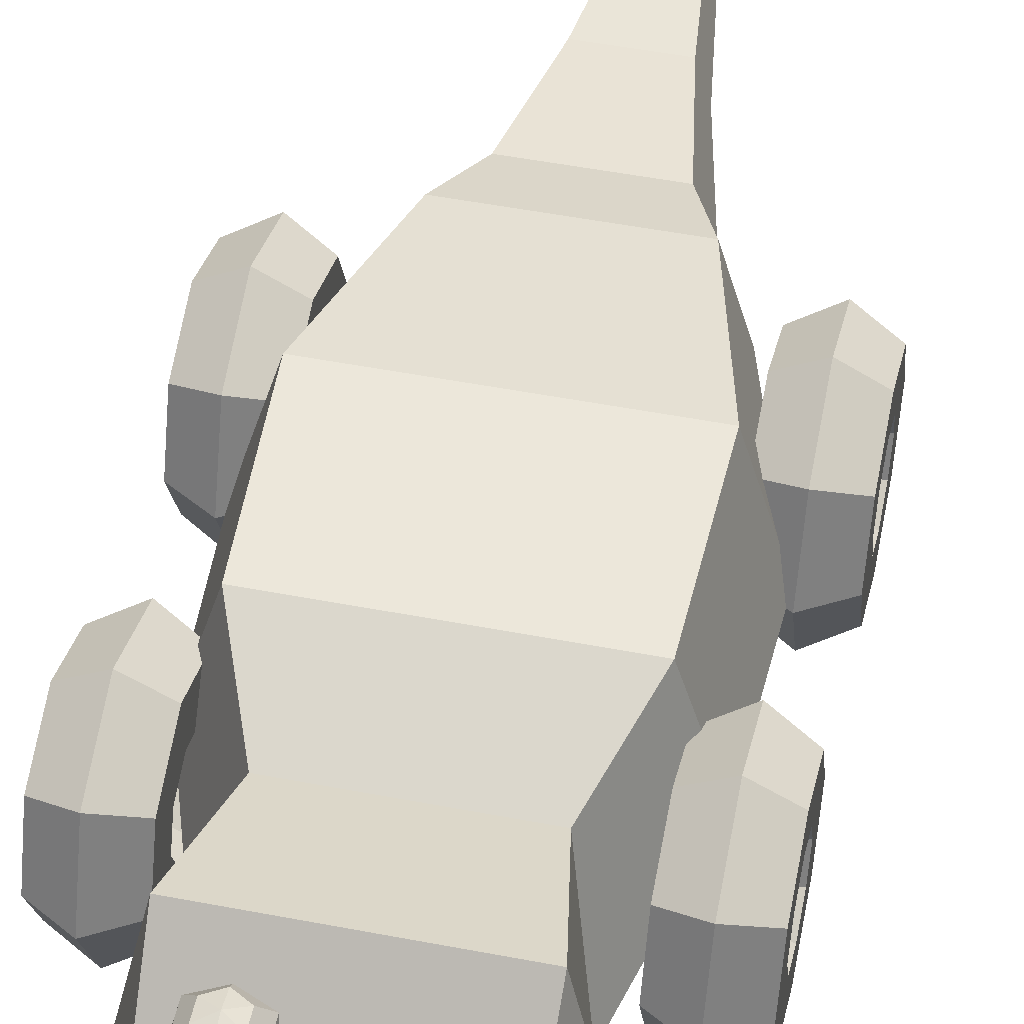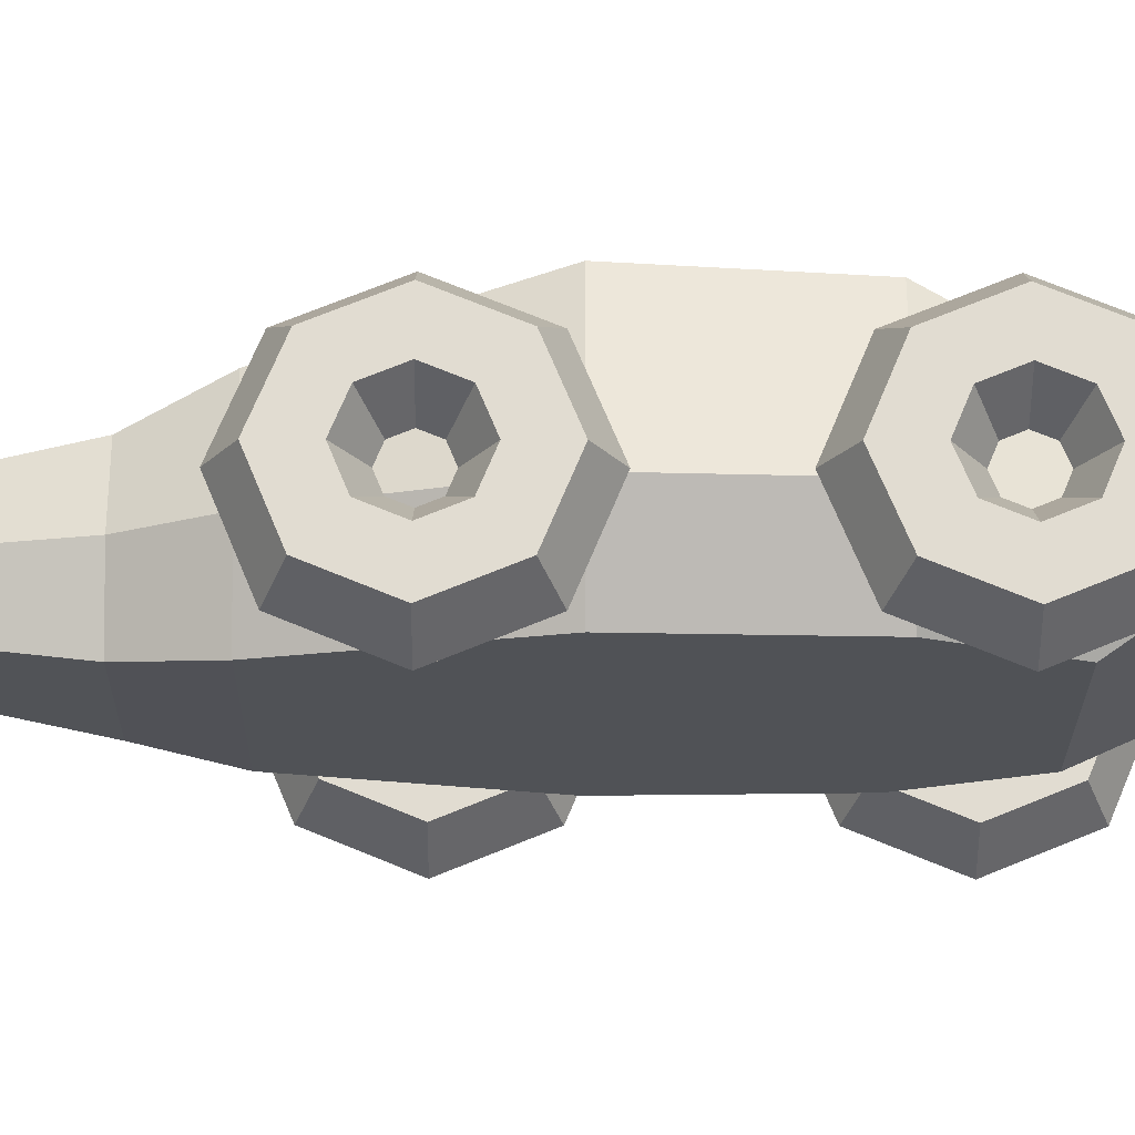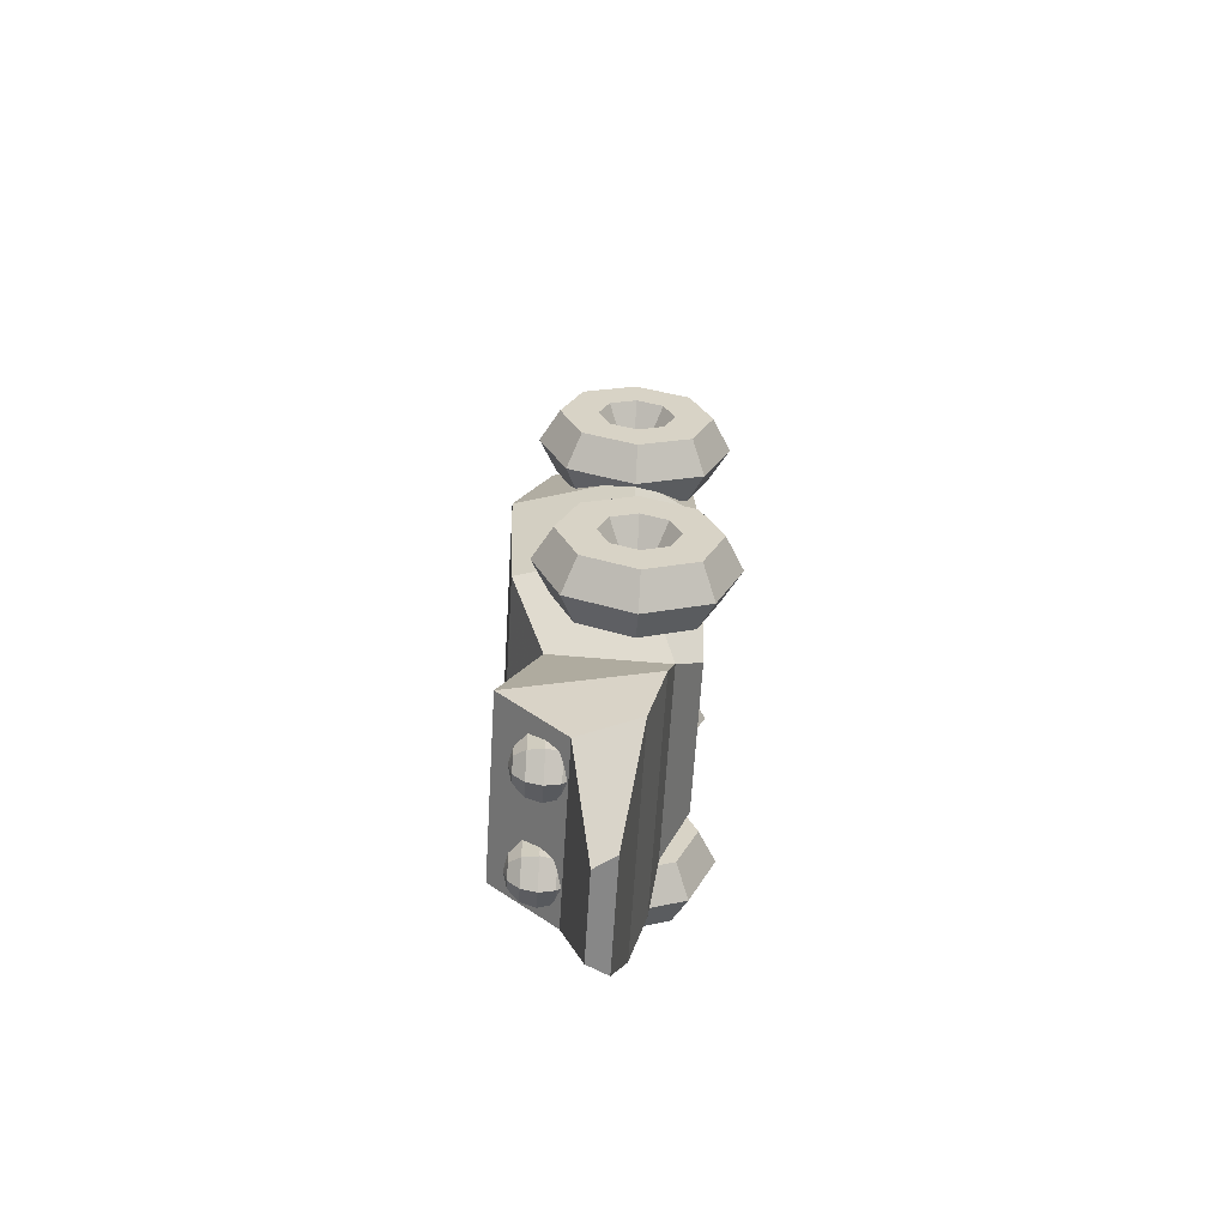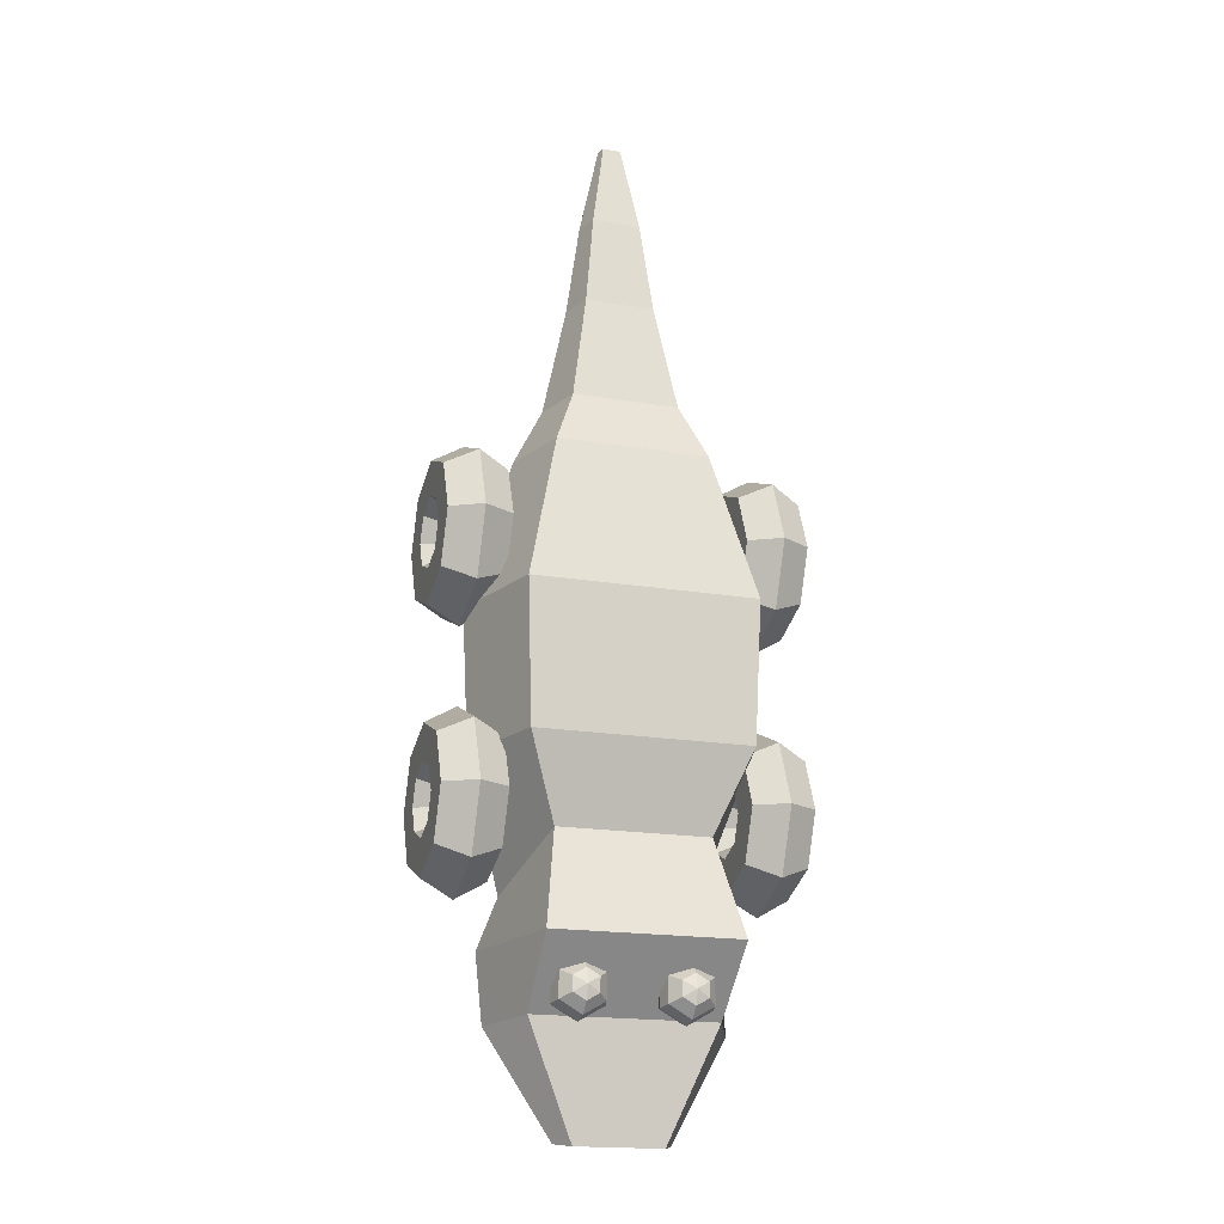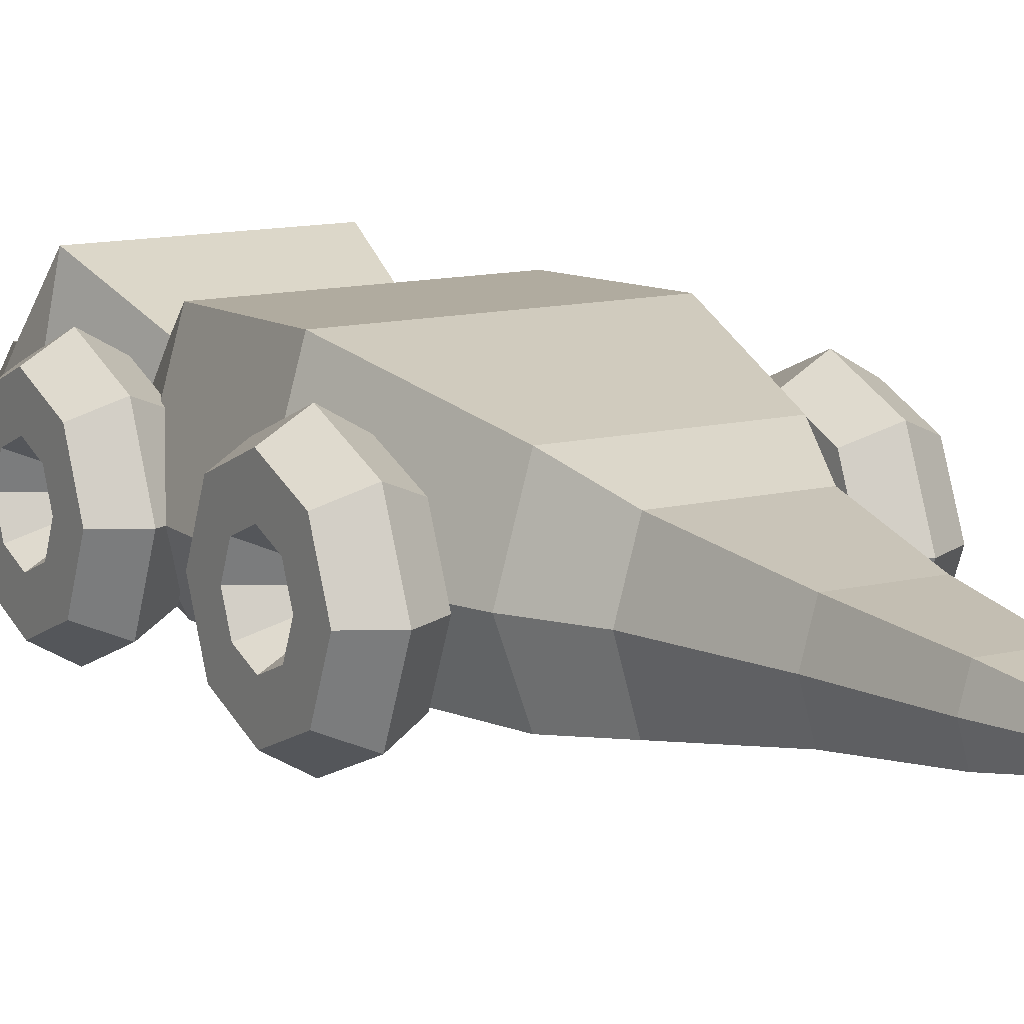
<metadata>
{"format":"obj","ext":"obj","renderer":"f3d","projection":"perspective","resolution":1024,"background":"white","views":[{"elev":50.4,"azim":-168.1,"up":"+Y"},{"elev":-20.8,"azim":89.7,"up":"+Y"},{"elev":-62.7,"azim":-93.5,"up":"+Z"},{"elev":-18.2,"azim":161.8,"up":"+Z"},{"elev":11.7,"azim":-31.2,"up":"+Y"}]}
</metadata>
<code>
o Body
v -1.236 -0.669 1
v -1.236 1.236 1
v -0.8287 -0.669 -1.437
v -0.8287 0.8287 -1.437
v 1.236 -0.669 1
v 1.236 1.236 1
v 0.8287 -0.669 -1.437
v 0.8287 0.8287 -1.437
v -0.5912 -0.5912 3.31
v -0.5912 0.5912 3.31
v 0.5912 0.5912 3.31
v 0.5912 -0.5912 3.31
v -1.179 -0.669 -0.5496
v -1.179 1.179 -0.5496
v 1.179 -0.669 -0.5496
v 1.179 1.179 -0.5496
v 0.8409 0.8409 2.677
v 0.8409 -0.669 2.677
v -0.8409 -0.669 2.677
v -0.8409 0.8409 2.677
v -1.589 0 1
v -1.065 -0.3758 -1.934
v 1.065 -0.3758 -1.934
v 1.589 0 1
v -0.7599 0 3.31
v 0.7599 0 3.31
v 1.515 0 -0.5496
v -1.515 0 -0.5496
v -1.081 0 2.677
v 1.081 0 2.677
v -0.4976 0 4.542
v -0.3872 0.3872 4.542
v 0.4976 0 4.542
v 0.3872 -0.3872 4.542
v -0.3872 -0.3872 4.542
v 0.3872 0.3872 4.542
v -0.3477 0 5.593
v -0.2705 0.2706 5.593
v 0.3477 0 5.593
v 0.2706 -0.2706 5.593
v -0.2705 -0.2706 5.593
v 0.2706 0.2706 5.593
v -0.1294 0 6.607
v -0.1007 0.1007 6.607
v 0.1294 0 6.607
v 0.1007 -0.1007 6.607
v -0.1007 -0.1007 6.607
v 0.1007 0.1007 6.607
v -1.023 1.247 -2.521
v 1.023 1.247 -2.521
v -1.315 -0.2764 -2.521
v 1.315 -0.2764 -2.521
v -1.001 0.5491 -3.235
v 1.001 0.5491 -3.235
v -1.287 -0.08612 -3.288
v 1.287 -0.08612 -3.288
v -0.4762 0.3401 -4.45
v 0.4762 0.3401 -4.45
v -0.6121 0.1134 -4.416
v 0.6121 0.1134 -4.416
f 28 14 4 22
f 4 8 50 49
f 27 16 6 24
f 30 17 11 26
f 13 15 5 1
f 16 14 2 6
f 9 12 34 35
f 29 19 9 25
f 19 18 12 9
f 17 20 10 11
f 8 4 14 16
f 3 7 15 13
f 23 8 16 27
f 21 2 14 28
f 6 2 20 17
f 1 5 18 19
f 21 1 19 29
f 24 6 17 30
f 5 24 30 18
f 2 21 29 20
f 1 21 28 13
f 7 23 27 15
f 20 29 25 10
f 25 9 35 31
f 18 30 26 12
f 15 27 24 5
f 3 22 23 7
f 13 28 22 3
f 35 34 40 41
f 31 35 41 37
f 10 25 31 32
f 26 11 36 33
f 11 10 32 36
f 12 26 33 34
f 42 38 44 48
f 39 42 48 45
f 32 31 37 38
f 33 36 42 39
f 36 32 38 42
f 34 33 39 40
f 45 48 44 43
f 46 45 43 47
f 40 39 45 46
f 37 41 47 43
f 41 40 46 47
f 38 37 43 44
f 52 51 55 56
f 8 23 52 50
f 23 22 51 52
f 22 4 49 51
f 54 56 60 58
f 51 49 53 55
f 50 52 56 54
f 49 50 54 53
f 59 57 58 60
f 53 54 58 57
f 56 55 59 60
f 55 53 57 59
o Eyes
v 0.5587 1.043 -3.154
v 0.5587 0.9253 -3.272
v 0.5587 0.764 -3.315
v 0.5587 0.6027 -3.272
v 0.5587 0.4846 -3.154
v 0.6984 1.043 -3.073
v 0.8006 0.9253 -3.132
v 0.8381 0.764 -3.154
v 0.8006 0.6027 -3.132
v 0.6984 0.4846 -3.073
v 0.6984 1.043 -2.912
v 0.8006 0.9253 -2.853
v 0.8381 0.764 -2.831
v 0.8006 0.6027 -2.853
v 0.6984 0.4846 -2.912
v 0.5587 1.043 -2.831
v 0.5587 0.9253 -2.713
v 0.5587 0.764 -2.67
v 0.5587 0.6027 -2.713
v 0.5587 0.4846 -2.831
v 0.5587 1.087 -2.993
v 0.419 1.043 -2.912
v 0.3168 0.9253 -2.853
v 0.2793 0.764 -2.831
v 0.3168 0.6027 -2.853
v 0.419 0.4846 -2.912
v 0.419 1.043 -3.073
v 0.3168 0.9253 -3.132
v 0.2793 0.764 -3.154
v 0.3168 0.6027 -3.132
v 0.419 0.4846 -3.073
v 0.5587 0.4414 -2.993
v -0.5539 1.043 -3.154
v -0.5539 0.9253 -3.272
v -0.5539 0.764 -3.315
v -0.5539 0.6027 -3.272
v -0.5539 0.4846 -3.154
v -0.6936 1.043 -3.073
v -0.7958 0.9253 -3.132
v -0.8333 0.764 -3.154
v -0.7958 0.6027 -3.132
v -0.6936 0.4846 -3.073
v -0.6936 1.043 -2.912
v -0.7958 0.9253 -2.853
v -0.8333 0.764 -2.831
v -0.7958 0.6027 -2.853
v -0.6936 0.4846 -2.912
v -0.5539 1.043 -2.831
v -0.5539 0.9253 -2.713
v -0.5539 0.764 -2.67
v -0.5539 0.6027 -2.713
v -0.5539 0.4846 -2.831
v -0.5539 1.087 -2.993
v -0.4142 1.043 -2.912
v -0.312 0.9253 -2.853
v -0.2746 0.764 -2.831
v -0.312 0.6027 -2.853
v -0.4142 0.4846 -2.912
v -0.4142 1.043 -3.073
v -0.312 0.9253 -3.132
v -0.2746 0.764 -3.154
v -0.312 0.6027 -3.132
v -0.4142 0.4846 -3.073
v -0.5539 0.4414 -2.993
f 92 65 70
f 64 63 68 69
f 62 61 66 67
f 65 64 69 70
f 63 62 67 68
f 61 81 66
f 67 66 71 72
f 70 69 74 75
f 68 67 72 73
f 66 81 71
f 92 70 75
f 69 68 73 74
f 75 74 79 80
f 73 72 77 78
f 71 81 76
f 92 75 80
f 74 73 78 79
f 72 71 76 77
f 80 79 85 86
f 78 77 83 84
f 76 81 82
f 92 80 86
f 79 78 84 85
f 77 76 82 83
f 86 85 90 91
f 84 83 88 89
f 82 81 87
f 92 86 91
f 85 84 89 90
f 83 82 87 88
f 91 90 64 65
f 89 88 62 63
f 87 81 61
f 92 91 65
f 90 89 63 64
f 88 87 61 62
f 124 102 97
f 96 101 100 95
f 94 99 98 93
f 97 102 101 96
f 95 100 99 94
f 93 98 113
f 99 104 103 98
f 102 107 106 101
f 100 105 104 99
f 98 103 113
f 124 107 102
f 101 106 105 100
f 107 112 111 106
f 105 110 109 104
f 103 108 113
f 124 112 107
f 106 111 110 105
f 104 109 108 103
f 112 118 117 111
f 110 116 115 109
f 108 114 113
f 124 118 112
f 111 117 116 110
f 109 115 114 108
f 118 123 122 117
f 116 121 120 115
f 114 119 113
f 124 123 118
f 117 122 121 116
f 115 120 119 114
f 123 97 96 122
f 121 95 94 120
f 119 93 113
f 124 97 123
f 122 96 95 121
f 120 94 93 119
o Wheels
v 1.628 -1 -1.064
v 1.974 -0.8 -1.064
v 1.974 -0.4 -1.064
v 1.628 -0.2 -1.064
v 1.282 -0.4 -1.064
v 1.282 -0.8 -1.064
v 1.628 -0.7071 -1.772
v 1.974 -0.5657 -1.63
v 1.974 -0.2828 -1.347
v 1.628 -0.1414 -1.206
v 1.282 -0.2828 -1.347
v 1.282 -0.5657 -1.63
v 1.628 -0 -2.064
v 1.974 -0 -1.864
v 1.974 -0 -1.464
v 1.628 -0 -1.264
v 1.282 -0 -1.464
v 1.282 -0 -1.864
v 1.628 0.7071 -1.772
v 1.974 0.5657 -1.63
v 1.974 0.2828 -1.347
v 1.628 0.1414 -1.206
v 1.282 0.2828 -1.347
v 1.282 0.5657 -1.63
v 1.628 1 -1.064
v 1.974 0.8 -1.064
v 1.974 0.4 -1.064
v 1.628 0.2 -1.064
v 1.282 0.4 -1.064
v 1.282 0.8 -1.064
v 1.628 0.7071 -0.3573
v 1.974 0.5657 -0.4987
v 1.974 0.2828 -0.7816
v 1.628 0.1414 -0.923
v 1.282 0.2828 -0.7816
v 1.282 0.5657 -0.4987
v 1.628 -0 -0.06443
v 1.974 -0 -0.2644
v 1.974 -0 -0.6644
v 1.628 -0 -0.8644
v 1.282 -0 -0.6644
v 1.282 -0 -0.2644
v 1.628 -0.7071 -0.3573
v 1.974 -0.5657 -0.4987
v 1.974 -0.2828 -0.7816
v 1.628 -0.1414 -0.923
v 1.282 -0.2828 -0.7816
v 1.282 -0.5657 -0.4987
v -1.623 -1 -1.064
v -1.97 -0.8 -1.064
v -1.97 -0.4 -1.064
v -1.623 -0.2 -1.064
v -1.277 -0.4 -1.064
v -1.277 -0.8 -1.064
v -1.623 -0.7071 -1.772
v -1.97 -0.5657 -1.63
v -1.97 -0.2828 -1.347
v -1.623 -0.1414 -1.206
v -1.277 -0.2828 -1.347
v -1.277 -0.5657 -1.63
v -1.623 -0 -2.064
v -1.97 -0 -1.864
v -1.97 -0 -1.464
v -1.623 -0 -1.264
v -1.277 -0 -1.464
v -1.277 -0 -1.864
v -1.623 0.7071 -1.772
v -1.97 0.5657 -1.63
v -1.97 0.2828 -1.347
v -1.623 0.1414 -1.206
v -1.277 0.2828 -1.347
v -1.277 0.5657 -1.63
v -1.623 1 -1.064
v -1.97 0.8 -1.064
v -1.97 0.4 -1.064
v -1.623 0.2 -1.064
v -1.277 0.4 -1.064
v -1.277 0.8 -1.064
v -1.623 0.7071 -0.3573
v -1.97 0.5657 -0.4987
v -1.97 0.2828 -0.7816
v -1.623 0.1414 -0.923
v -1.277 0.2828 -0.7816
v -1.277 0.5657 -0.4987
v -1.623 -0 -0.06443
v -1.97 -0 -0.2644
v -1.97 -0 -0.6644
v -1.623 -0 -0.8644
v -1.277 -0 -0.6644
v -1.277 -0 -0.2644
v -1.623 -0.7071 -0.3573
v -1.97 -0.5657 -0.4987
v -1.97 -0.2828 -0.7816
v -1.623 -0.1414 -0.923
v -1.277 -0.2828 -0.7816
v -1.277 -0.5657 -0.4987
v 1.628 -1 1.795
v 1.974 -0.8 1.795
v 1.974 -0.4 1.795
v 1.628 -0.2 1.795
v 1.282 -0.4 1.795
v 1.282 -0.8 1.795
v 1.628 -0.7071 2.502
v 1.974 -0.5657 2.36
v 1.974 -0.2828 2.078
v 1.628 -0.1414 1.936
v 1.282 -0.2828 2.078
v 1.282 -0.5657 2.36
v 1.628 -0 2.795
v 1.974 -0 2.595
v 1.974 -0 2.195
v 1.628 -0 1.995
v 1.282 -0 2.195
v 1.282 -0 2.595
v 1.628 0.7071 2.502
v 1.974 0.5657 2.36
v 1.974 0.2828 2.078
v 1.628 0.1414 1.936
v 1.282 0.2828 2.078
v 1.282 0.5657 2.36
v 1.628 1 1.795
v 1.974 0.8 1.795
v 1.974 0.4 1.795
v 1.628 0.2 1.795
v 1.282 0.4 1.795
v 1.282 0.8 1.795
v 1.628 0.7071 1.088
v 1.974 0.5657 1.229
v 1.974 0.2828 1.512
v 1.628 0.1414 1.653
v 1.282 0.2828 1.512
v 1.282 0.5657 1.229
v 1.628 -0 0.7948
v 1.974 -0 0.9948
v 1.974 -0 1.395
v 1.628 -0 1.595
v 1.282 -0 1.395
v 1.282 -0 0.9948
v 1.628 -0.7071 1.088
v 1.974 -0.5657 1.229
v 1.974 -0.2828 1.512
v 1.628 -0.1414 1.653
v 1.282 -0.2828 1.512
v 1.282 -0.5657 1.229
v -1.623 -1 1.795
v -1.97 -0.8 1.795
v -1.97 -0.4 1.795
v -1.623 -0.2 1.795
v -1.277 -0.4 1.795
v -1.277 -0.8 1.795
v -1.623 -0.7071 2.502
v -1.97 -0.5657 2.36
v -1.97 -0.2828 2.078
v -1.623 -0.1414 1.936
v -1.277 -0.2828 2.078
v -1.277 -0.5657 2.36
v -1.623 -0 2.795
v -1.97 -0 2.595
v -1.97 -0 2.195
v -1.623 -0 1.995
v -1.277 -0 2.195
v -1.277 -0 2.595
v -1.623 0.7071 2.502
v -1.97 0.5657 2.36
v -1.97 0.2828 2.078
v -1.623 0.1414 1.936
v -1.277 0.2828 2.078
v -1.277 0.5657 2.36
v -1.623 1 1.795
v -1.97 0.8 1.795
v -1.97 0.4 1.795
v -1.623 0.2 1.795
v -1.277 0.4 1.795
v -1.277 0.8 1.795
v -1.623 0.7071 1.088
v -1.97 0.5657 1.229
v -1.97 0.2828 1.512
v -1.623 0.1414 1.653
v -1.277 0.2828 1.512
v -1.277 0.5657 1.229
v -1.623 -0 0.7948
v -1.97 -0 0.9948
v -1.97 -0 1.395
v -1.623 -0 1.595
v -1.277 -0 1.395
v -1.277 -0 0.9948
v -1.623 -0.7071 1.088
v -1.97 -0.5657 1.229
v -1.97 -0.2828 1.512
v -1.623 -0.1414 1.653
v -1.277 -0.2828 1.512
v -1.277 -0.5657 1.229
f 125 131 132 126
f 126 132 133 127
f 127 133 134 128
f 128 134 135 129
f 129 135 136 130
f 130 136 131 125
f 131 137 138 132
f 132 138 139 133
f 133 139 140 134
f 134 140 141 135
f 135 141 142 136
f 136 142 137 131
f 137 143 144 138
f 138 144 145 139
f 139 145 146 140
f 140 146 147 141
f 141 147 148 142
f 142 148 143 137
f 143 149 150 144
f 144 150 151 145
f 145 151 152 146
f 146 152 153 147
f 147 153 154 148
f 148 154 149 143
f 149 155 156 150
f 150 156 157 151
f 151 157 158 152
f 152 158 159 153
f 153 159 160 154
f 154 160 155 149
f 155 161 162 156
f 156 162 163 157
f 157 163 164 158
f 158 164 165 159
f 159 165 166 160
f 160 166 161 155
f 161 167 168 162
f 162 168 169 163
f 163 169 170 164
f 164 170 171 165
f 165 171 172 166
f 166 172 167 161
f 167 125 126 168
f 168 126 127 169
f 169 127 128 170
f 170 128 129 171
f 171 129 130 172
f 172 130 125 167
f 173 174 180 179
f 174 175 181 180
f 175 176 182 181
f 176 177 183 182
f 177 178 184 183
f 178 173 179 184
f 179 180 186 185
f 180 181 187 186
f 181 182 188 187
f 182 183 189 188
f 183 184 190 189
f 184 179 185 190
f 185 186 192 191
f 186 187 193 192
f 187 188 194 193
f 188 189 195 194
f 189 190 196 195
f 190 185 191 196
f 191 192 198 197
f 192 193 199 198
f 193 194 200 199
f 194 195 201 200
f 195 196 202 201
f 196 191 197 202
f 197 198 204 203
f 198 199 205 204
f 199 200 206 205
f 200 201 207 206
f 201 202 208 207
f 202 197 203 208
f 203 204 210 209
f 204 205 211 210
f 205 206 212 211
f 206 207 213 212
f 207 208 214 213
f 208 203 209 214
f 209 210 216 215
f 210 211 217 216
f 211 212 218 217
f 212 213 219 218
f 213 214 220 219
f 214 209 215 220
f 215 216 174 173
f 216 217 175 174
f 217 218 176 175
f 218 219 177 176
f 219 220 178 177
f 220 215 173 178
f 221 222 228 227
f 222 223 229 228
f 223 224 230 229
f 224 225 231 230
f 225 226 232 231
f 226 221 227 232
f 227 228 234 233
f 228 229 235 234
f 229 230 236 235
f 230 231 237 236
f 231 232 238 237
f 232 227 233 238
f 233 234 240 239
f 234 235 241 240
f 235 236 242 241
f 236 237 243 242
f 237 238 244 243
f 238 233 239 244
f 239 240 246 245
f 240 241 247 246
f 241 242 248 247
f 242 243 249 248
f 243 244 250 249
f 244 239 245 250
f 245 246 252 251
f 246 247 253 252
f 247 248 254 253
f 248 249 255 254
f 249 250 256 255
f 250 245 251 256
f 251 252 258 257
f 252 253 259 258
f 253 254 260 259
f 254 255 261 260
f 255 256 262 261
f 256 251 257 262
f 257 258 264 263
f 258 259 265 264
f 259 260 266 265
f 260 261 267 266
f 261 262 268 267
f 262 257 263 268
f 263 264 222 221
f 264 265 223 222
f 265 266 224 223
f 266 267 225 224
f 267 268 226 225
f 268 263 221 226
f 269 275 276 270
f 270 276 277 271
f 271 277 278 272
f 272 278 279 273
f 273 279 280 274
f 274 280 275 269
f 275 281 282 276
f 276 282 283 277
f 277 283 284 278
f 278 284 285 279
f 279 285 286 280
f 280 286 281 275
f 281 287 288 282
f 282 288 289 283
f 283 289 290 284
f 284 290 291 285
f 285 291 292 286
f 286 292 287 281
f 287 293 294 288
f 288 294 295 289
f 289 295 296 290
f 290 296 297 291
f 291 297 298 292
f 292 298 293 287
f 293 299 300 294
f 294 300 301 295
f 295 301 302 296
f 296 302 303 297
f 297 303 304 298
f 298 304 299 293
f 299 305 306 300
f 300 306 307 301
f 301 307 308 302
f 302 308 309 303
f 303 309 310 304
f 304 310 305 299
f 305 311 312 306
f 306 312 313 307
f 307 313 314 308
f 308 314 315 309
f 309 315 316 310
f 310 316 311 305
f 311 269 270 312
f 312 270 271 313
f 313 271 272 314
f 314 272 273 315
f 315 273 274 316
f 316 274 269 311

</code>
